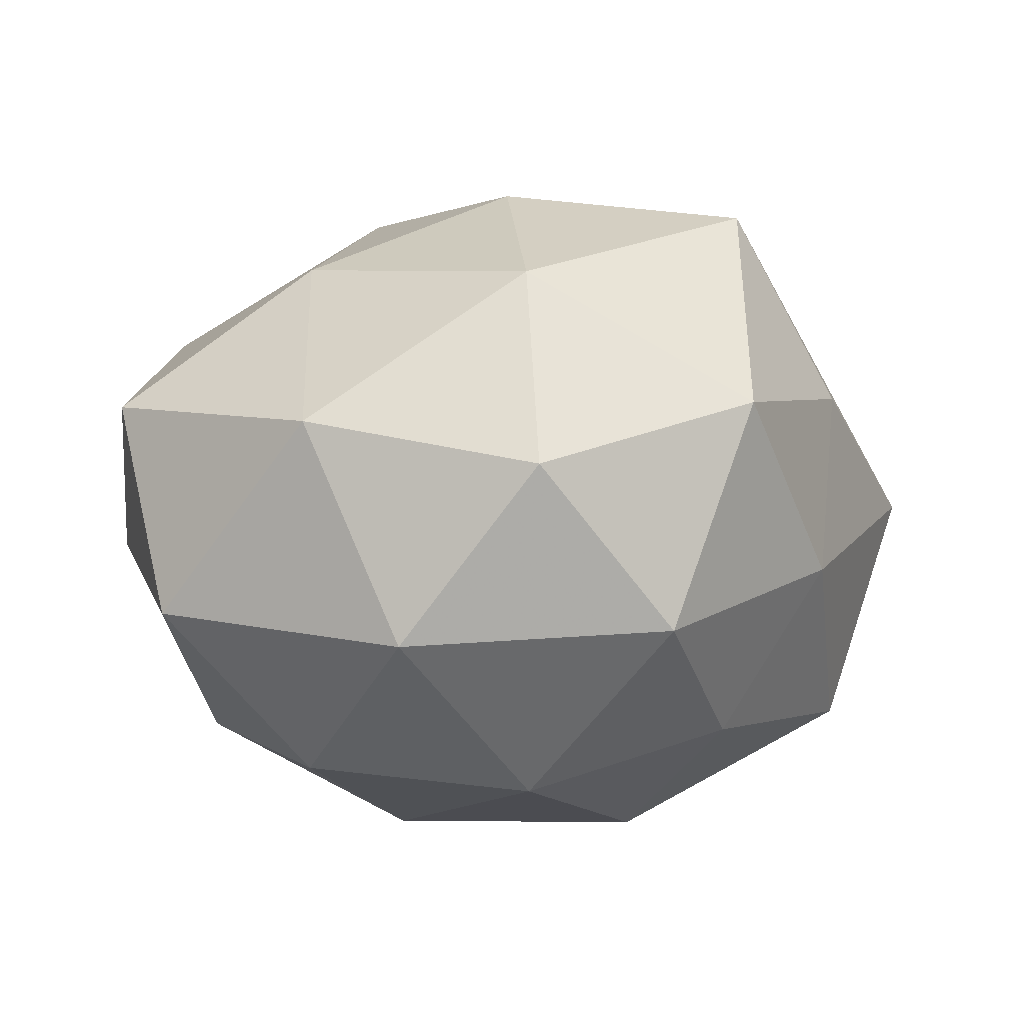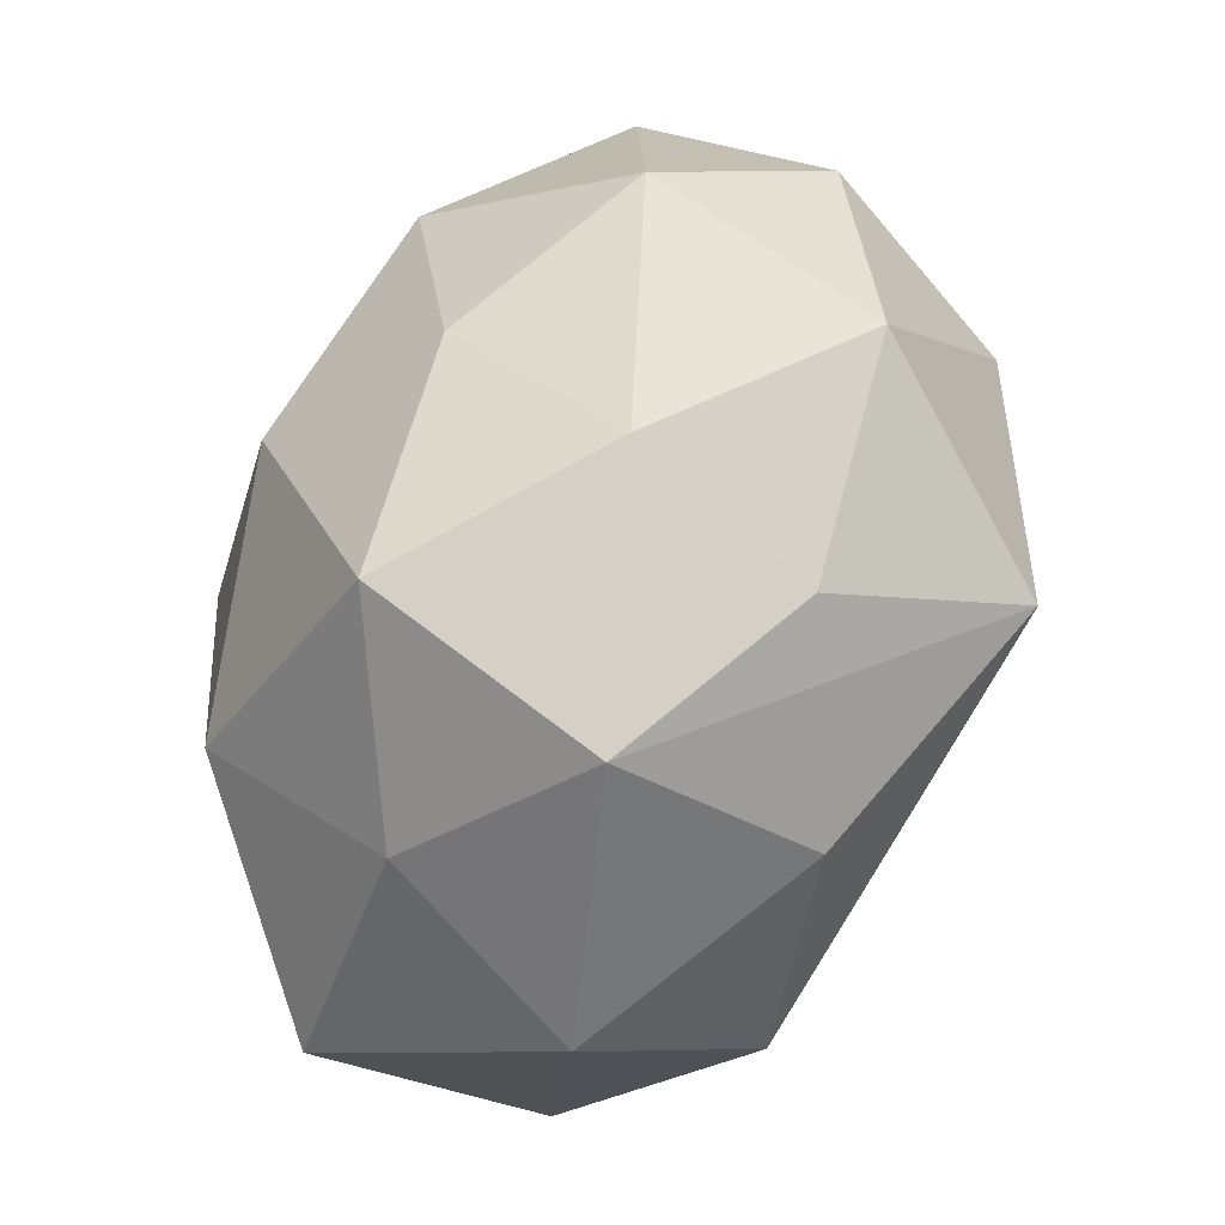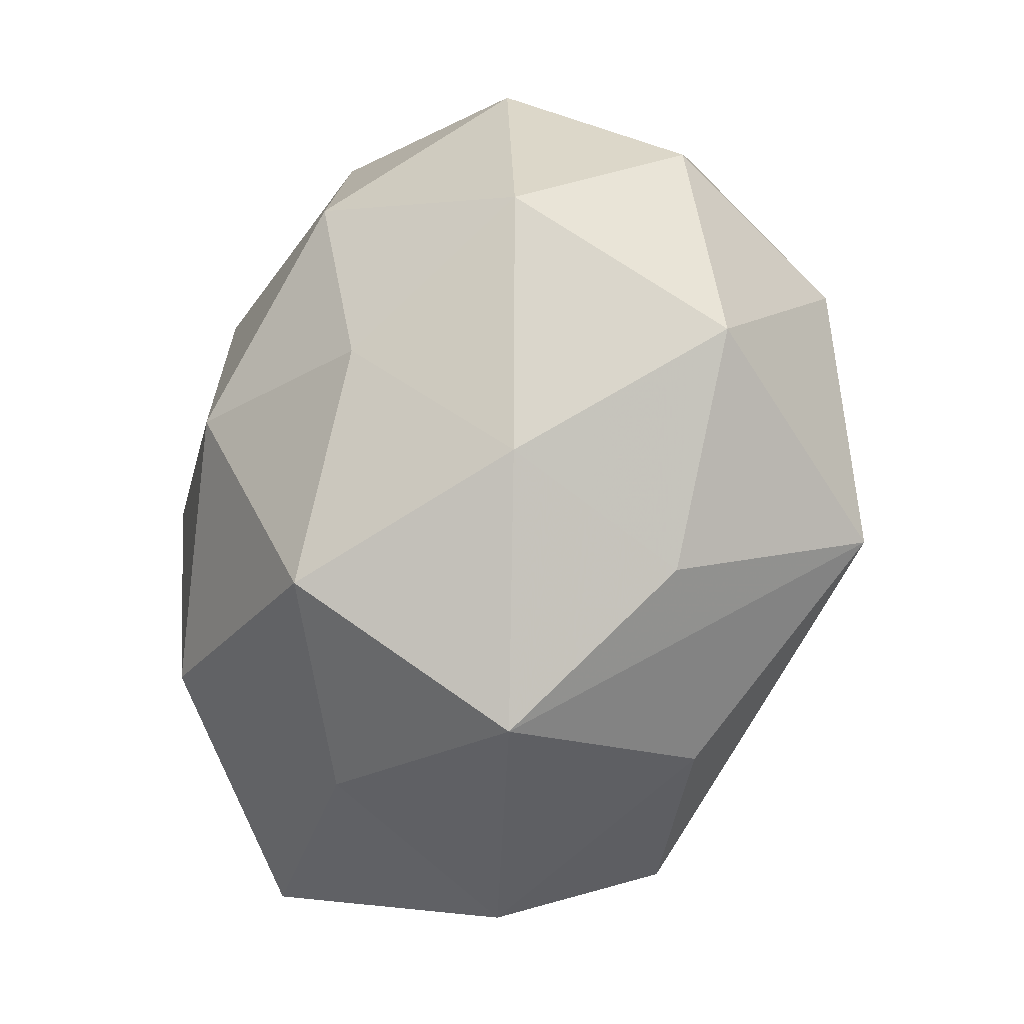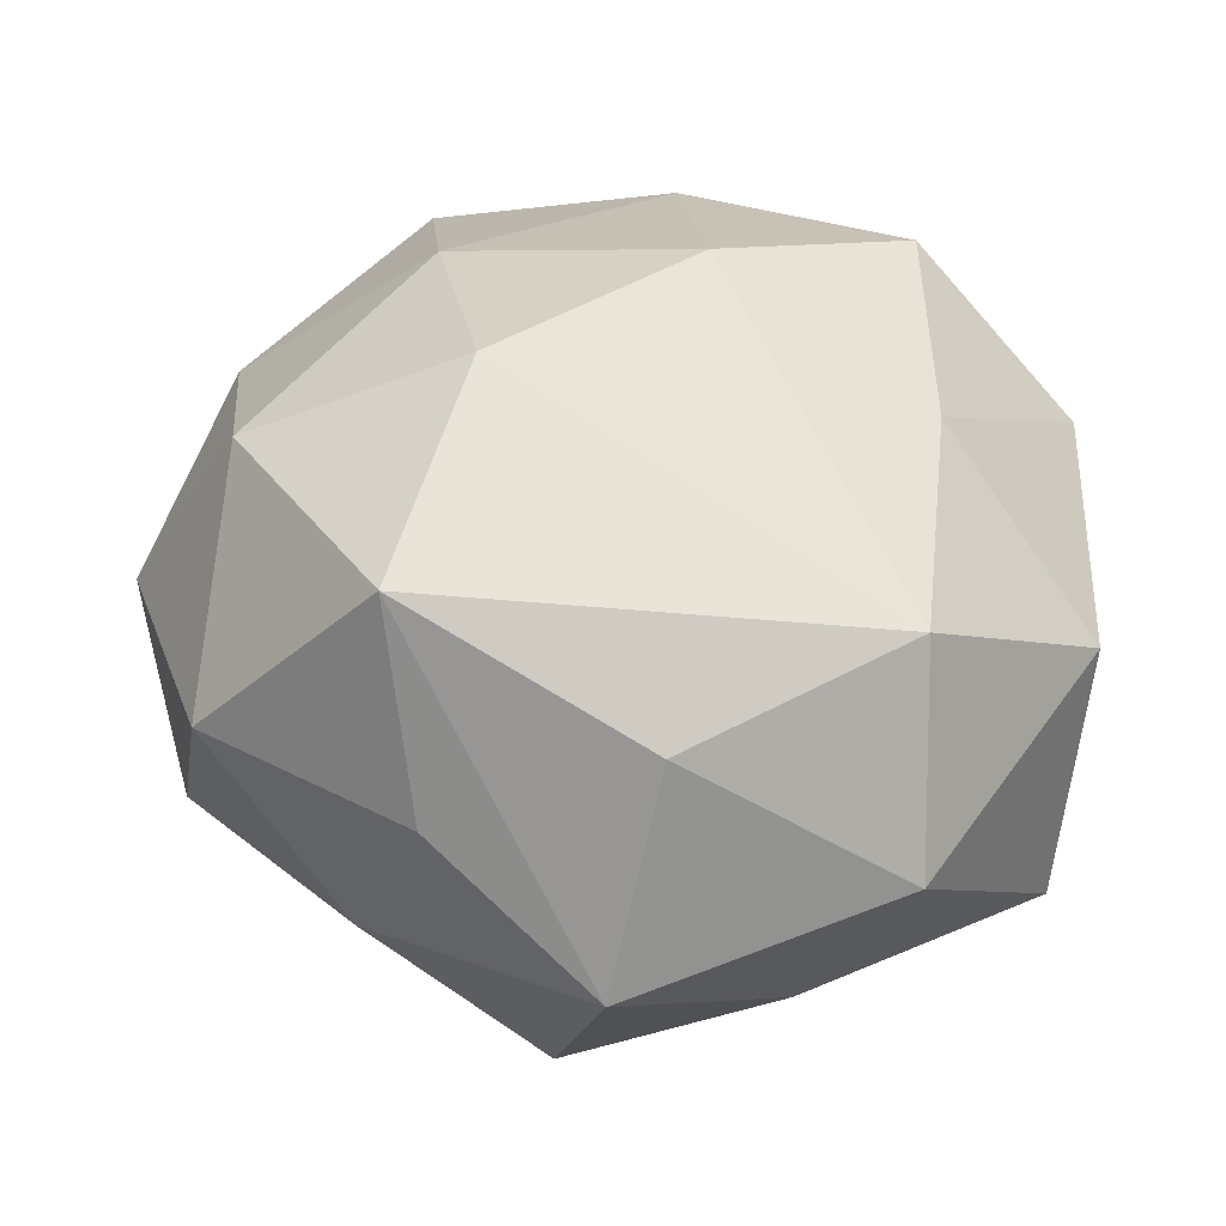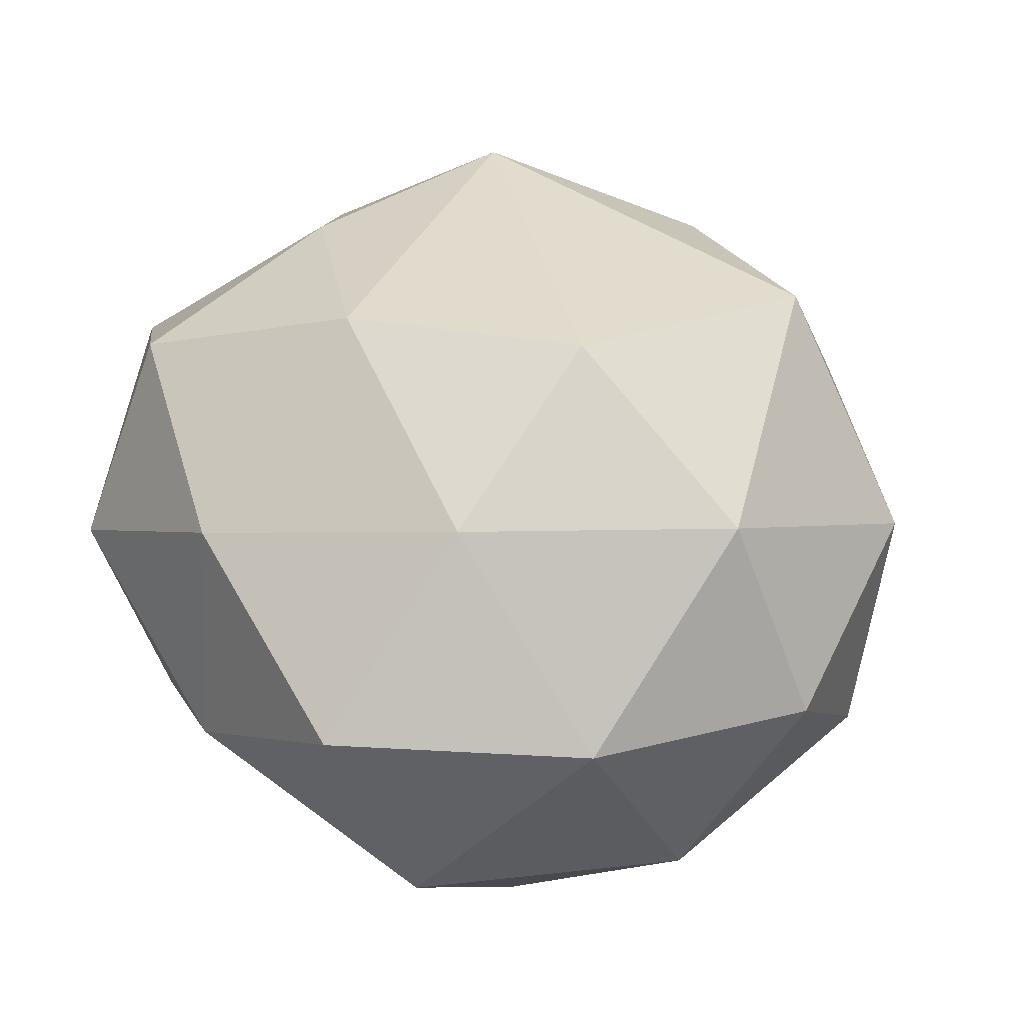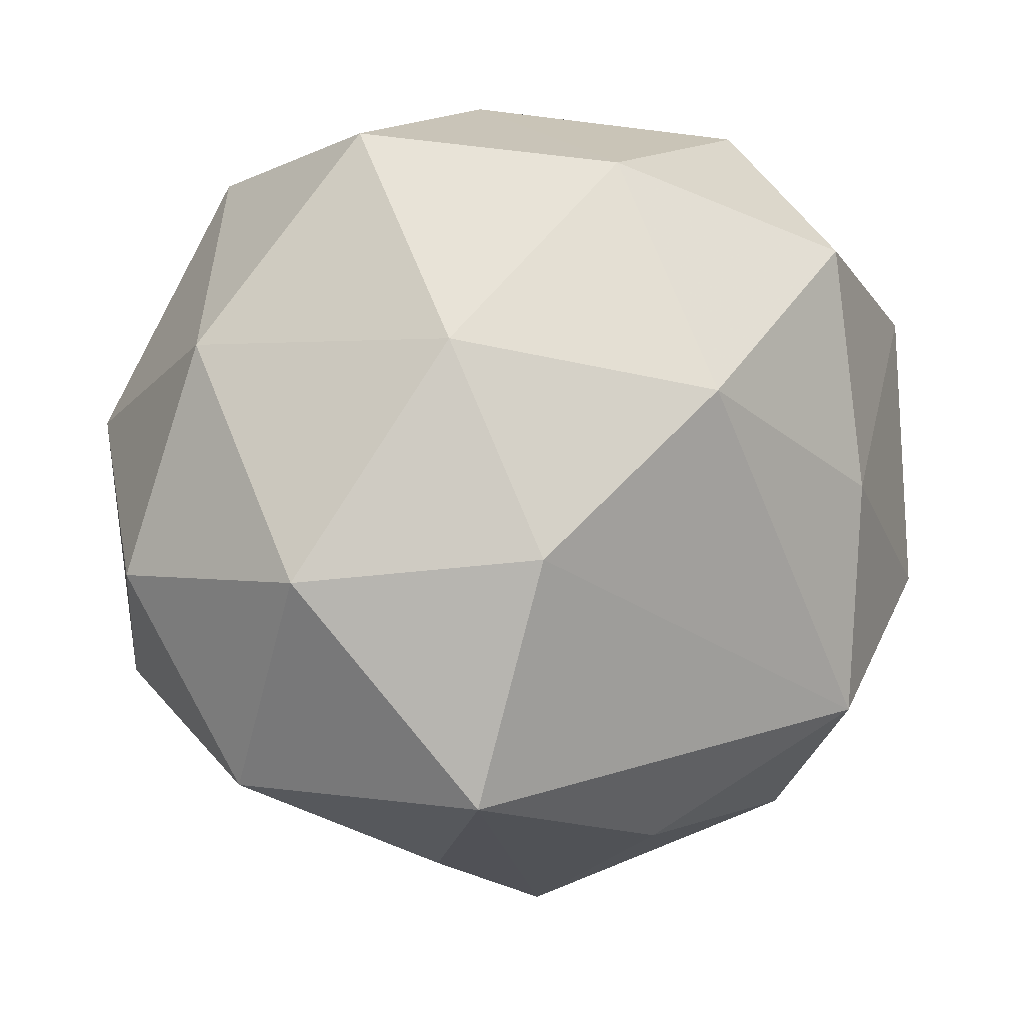
<metadata>
{"format":"obj","ext":"obj","renderer":"f3d","projection":"perspective","resolution":1024,"background":"white","views":[{"elev":0.4,"azim":-89.0,"up":"+Z"},{"elev":-78.3,"azim":-109.9,"up":"+Y"},{"elev":-65.5,"azim":-106.4,"up":"+Y"},{"elev":51.3,"azim":4.5,"up":"+Z"},{"elev":46.7,"azim":-128.4,"up":"+Z"},{"elev":7.7,"azim":-23.6,"up":"+Y"}]}
</metadata>
<code>
v -0.008944 -0.01726 -0.04148
v 0.05111 0.02245 0.01107
v -0.03267 0.02319 -0.03154
v 0.002901 0.04432 0.02359
v -0.03566 0.04128 -0.01205
v 0.05036 0.004608 -0.009055
v 0.03404 0.003562 0.03112
v -0.02279 0.02392 0.03177
v 0.03507 0.002784 -0.02889
v 0.02209 -0.04202 -0.01501
v -0.02611 -0.04168 -0.006822
v 0.007361 -0.04035 0.02591
v -0.02713 0.04779 0.01391
v -0.02764 -0.02889 -0.02712
v 0.00239 -0.05454 0.0009925
v -0.01027 0.01284 -0.04118
v -0.004333 -0.04512 -0.02681
v -0.03524 -0.004337 -0.03412
v 0.01615 0.02382 -0.03328
v -0.04891 -0.02165 -0.0134
v 0.01261 0.0003484 -0.04152
v 0.02871 0.04743 0.004433
v -0.05516 -0.005739 0.006329
v -0.04356 -0.03147 0.01389
v -0.01785 -0.04387 0.01528
v 0.05035 -0.02552 -0.01598
v -0.04737 0.02255 0.01152
v -0.008531 0.03825 -0.02823
v 0.01706 0.04471 -0.01914
v 0.02219 -0.02564 -0.03626
v -0.04194 -0.004069 0.02982
v 0.05305 -0.01226 0.01272
v 0.03113 0.03328 0.02856
v 0.008015 0.01748 0.0407
v -0.02206 -0.03105 0.03847
v -0.003681 0.0513 -0.004092
v 0.04436 0.03229 -0.01792
v -0.05162 0.01082 -0.01518
v 0.03464 -0.04257 0.008955
v -0.01535 -0.001223 0.04221
v 0.03322 -0.02545 0.03017
f 17 30 10
f 5 27 13
f 13 36 5
f 5 36 28
f 11 17 15
f 10 39 15
f 15 17 10
f 10 30 26
f 26 39 10
f 35 31 24
f 14 17 11
f 28 36 29
f 4 36 13
f 4 34 33
f 27 5 38
f 18 16 1
f 30 17 1
f 1 14 18
f 17 14 1
f 3 5 28
f 28 16 3
f 3 16 18
f 18 38 3
f 3 38 5
f 30 1 21
f 21 1 16
f 12 41 35
f 39 41 12
f 35 15 12
f 12 15 39
f 39 26 32
f 32 41 39
f 40 31 35
f 35 41 40
f 41 34 40
f 33 34 7
f 7 34 41
f 41 32 7
f 11 15 25
f 25 24 11
f 25 15 35
f 35 24 25
f 23 31 27
f 23 24 31
f 27 38 23
f 11 24 20
f 20 14 11
f 24 23 20
f 18 14 20
f 20 38 18
f 20 23 38
f 19 16 28
f 28 29 19
f 19 21 16
f 19 29 37
f 37 21 19
f 22 29 36
f 22 4 33
f 36 4 22
f 37 29 22
f 9 21 37
f 30 21 9
f 37 26 9
f 9 26 30
f 37 22 2
f 2 22 33
f 33 7 2
f 2 7 32
f 31 40 8
f 13 27 8
f 27 31 8
f 8 40 34
f 8 4 13
f 34 4 8
f 6 32 26
f 6 2 32
f 6 26 37
f 37 2 6

</code>
